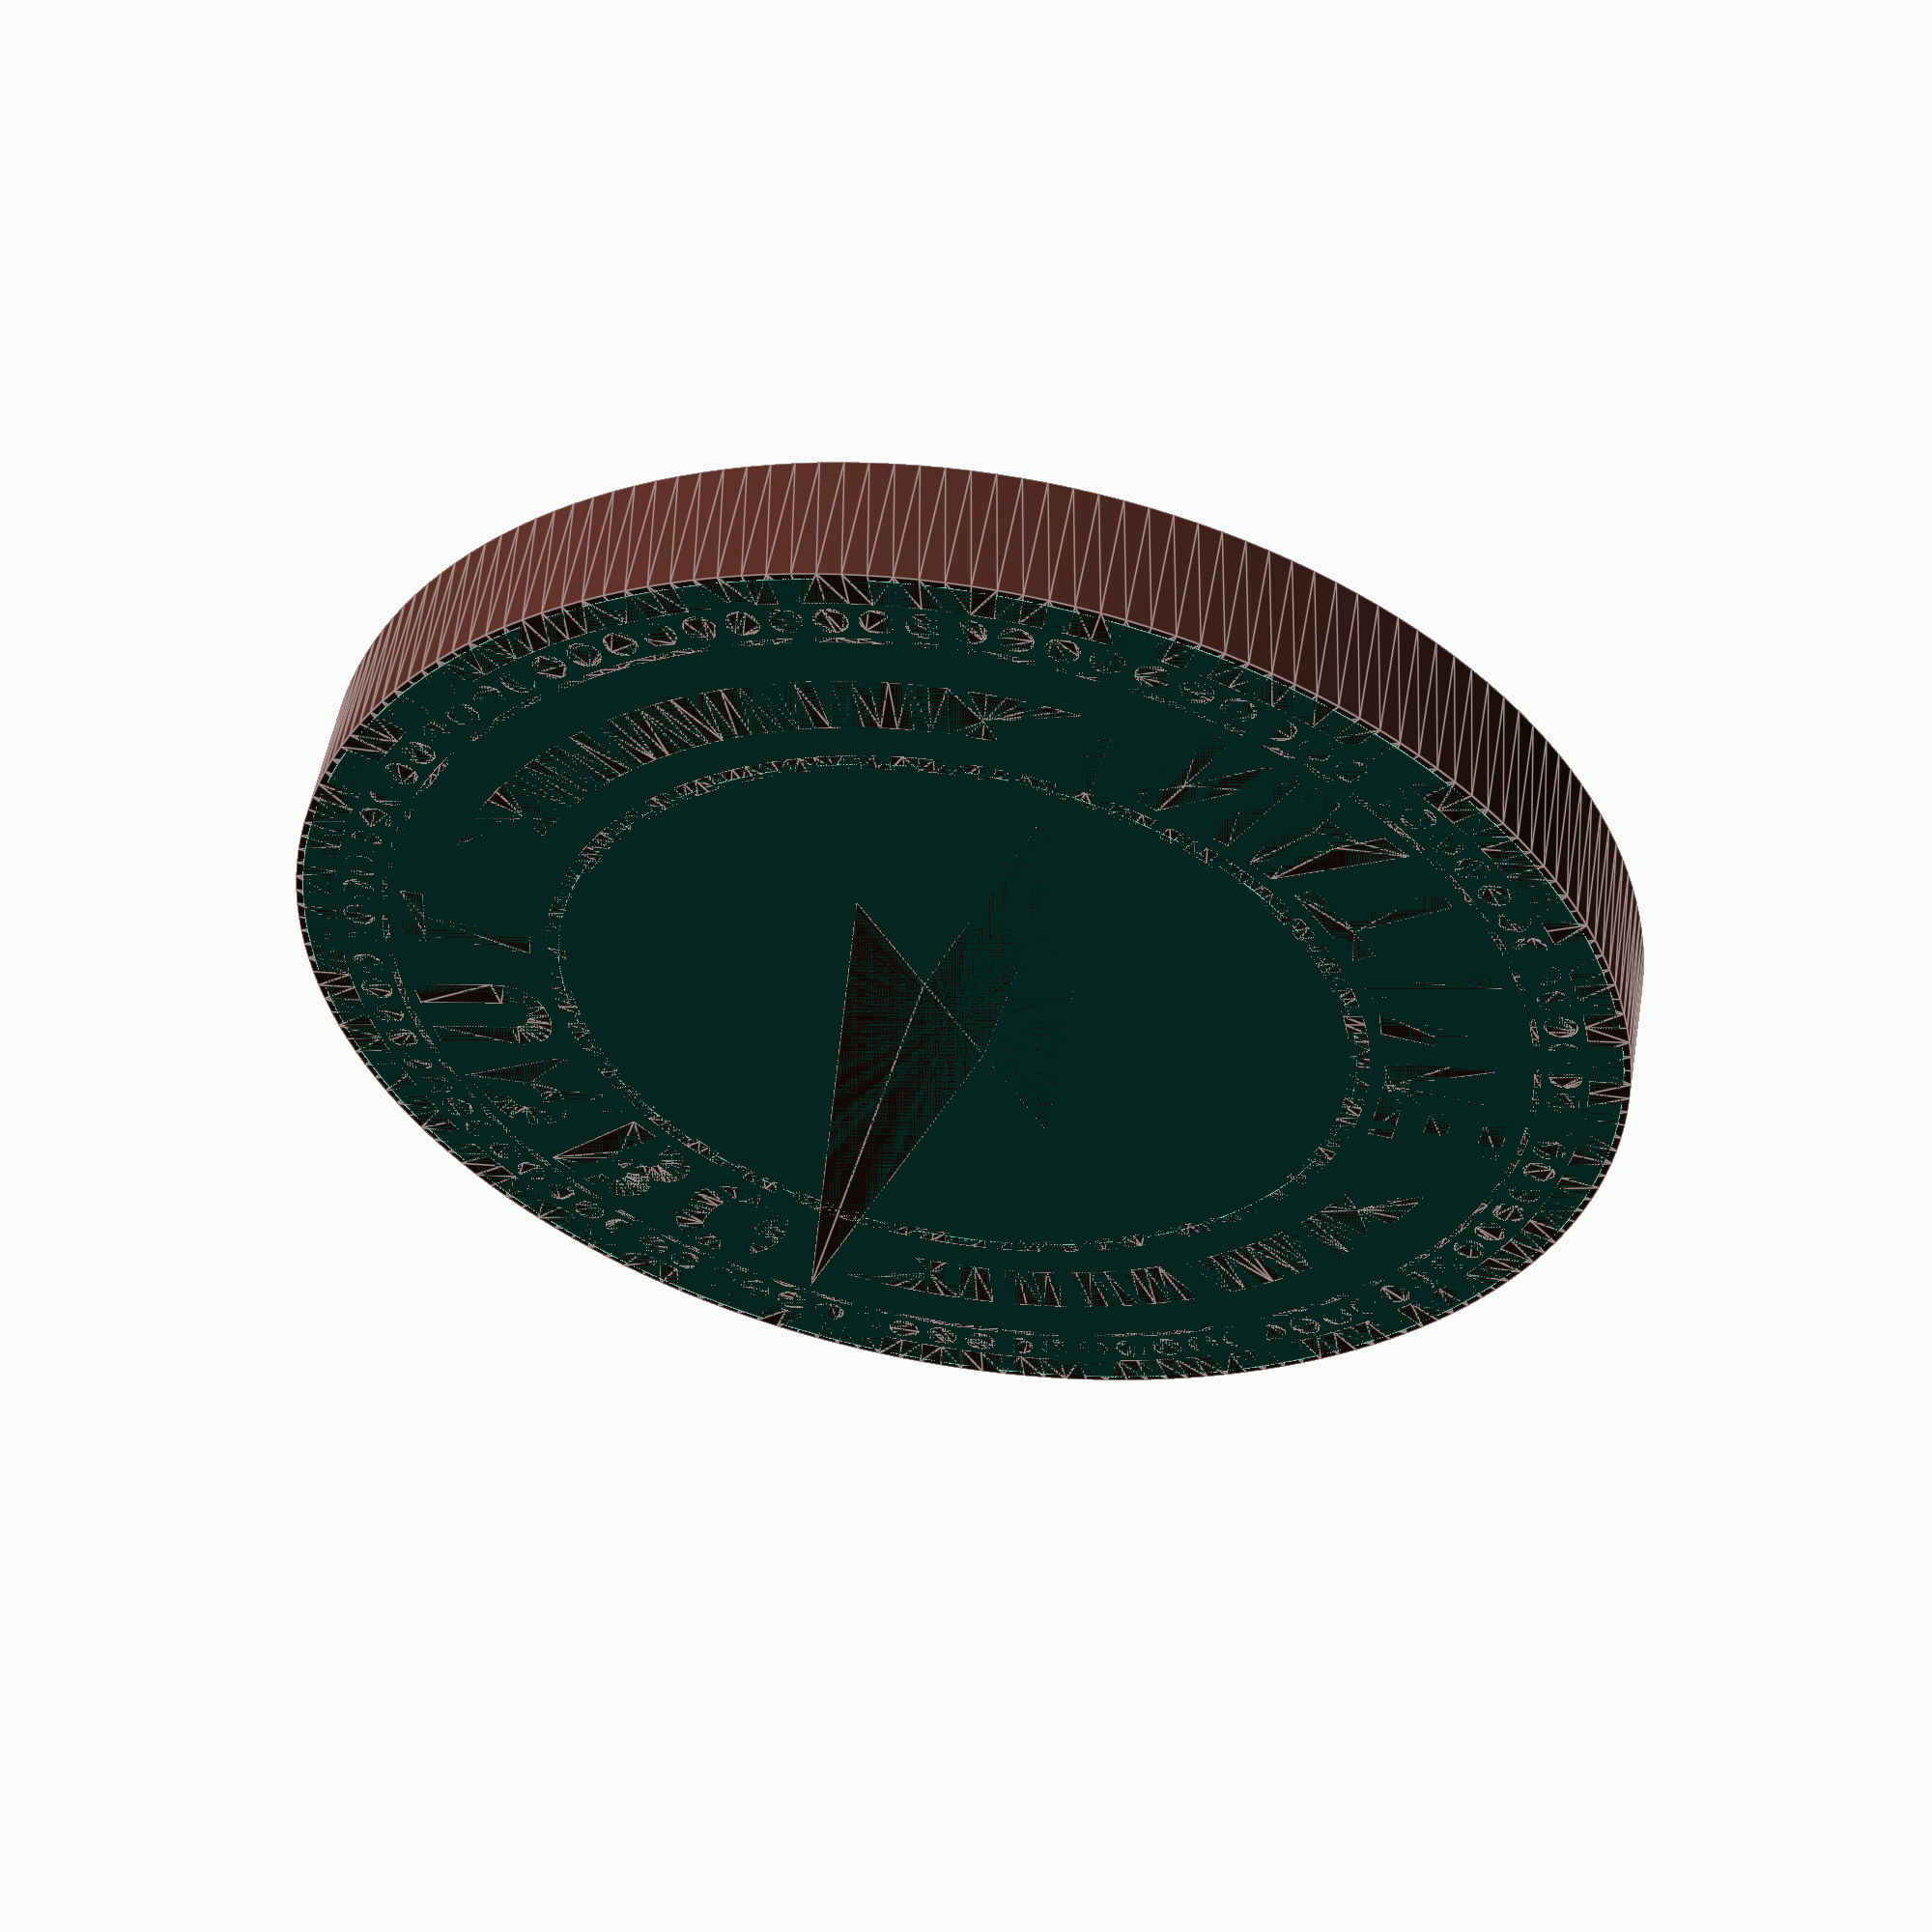
<openscad>
/*
Turbo Native Badge
model by Mike Kasberg
for Joe Masilotti
*/

// Sizes are in mm.
diameter = 50;
thickness = diameter / 10;

radius = diameter / 2;
font_size = diameter / 10;

badge();

// Original size was diameter=1050, which is why some paths below
// are scaled by that.

module badge() {
  // Tallest Parts
  color("#522B23") linear_extrude(thickness) {
    // Outer ring:
    difference() {
      circle(radius, $fn=180);
      circle(0.94 * radius, $fn=180);
    }
    
    // Lightning bolt
    scale([0.98 * diameter / 1050, 0.98 * diameter / 1050, 1]) translate([-540, -540, 0]) {
      polygon([[860, 860], [380, 540], [490, 540], [220,220], [700, 540], [590, 540], [860, 860]]);
    }
  }

  // Text height parts
  color("#522B23") linear_extrude(0.9 * thickness) {
    // Thin ring
    difference() {
      circle(0.87 * radius, $fn=180);
      circle(0.86 * radius, $fn=180);
    }
    
    dots();
    
    rotate([0, 0, 32]) revolve_text(0.64 * radius, "TURBO", 80);
    rotate([0, 0, -32]) bottom_revolve_text(0.64 * radius, "NATIVE", 80);
    
    
    // Innermost ring
    difference() {
      circle(0.62 * radius, $fn=180);
      circle(0.59 * radius, $fn=180);
    }
    
    side_bars();
  }

  // Inner low part
  cylinder(h=0.5*thickness, r=0.601*radius, $fn=180);

  // Body
  difference() {
    cylinder(h=0.75*thickness, r=0.99*radius, $fn=180);
    translate([0, 0, -0.01]) cylinder(h=thickness, r=0.601*radius, $fn=180);
  }
}

module dot() {
  translate([0, 0.905 * radius, 0]) {
    circle(0.025 * radius, $fn=15);
  }
}

module dots() {
  for(i = [0:89]) {
    rotate([0, 0, 4 * i]) {
      dot();
    }
  }
}

module revolve_text(r, chars, deg) {
  PI = 3.14159;
  circumference = 2 * PI * r;
  chars_len = len(chars);
  step_angle = deg / chars_len;
  for(i = [0 : chars_len - 1]) {
    rotate(-i * step_angle) 
      translate([0, r + font_size / 2, 0]) 
        text(
          chars[i], 
          font = "Roboto:style=Black", 
          size = font_size, 
          valign = "center", halign = "center"
        );
  }
}

module bottom_revolve_text(r, chars, deg) {
  PI = 3.14159;
  circumference = 2 * PI * r;
  chars_len = len(chars);
  step_angle = deg / chars_len;
  for(i = [0 : chars_len - 1]) {
    rotate(i * step_angle) 
      translate([0, -(r + font_size / 2), 0]) 
        text(
          chars[i], 
          font = "Roboto:style=Black", 
          size = font_size, 
          valign = "center", halign = "center"
        );
  }
}

module side_bars() {
  difference() {
    circle(0.78 * radius, $fn=180);
    circle(0.68 * radius, $fn=180);
    scale([diameter / 1050, diameter / 1050, 1]) {
      polygon([[-320, 200], [-260, 500], [260, 500], [320, 200]]);
      polygon([[-320, -200], [-260, -500], [260, -500], [320, -200]]);
    }
  }
}





</openscad>
<views>
elev=305.7 azim=118.6 roll=189.9 proj=p view=edges
</views>
